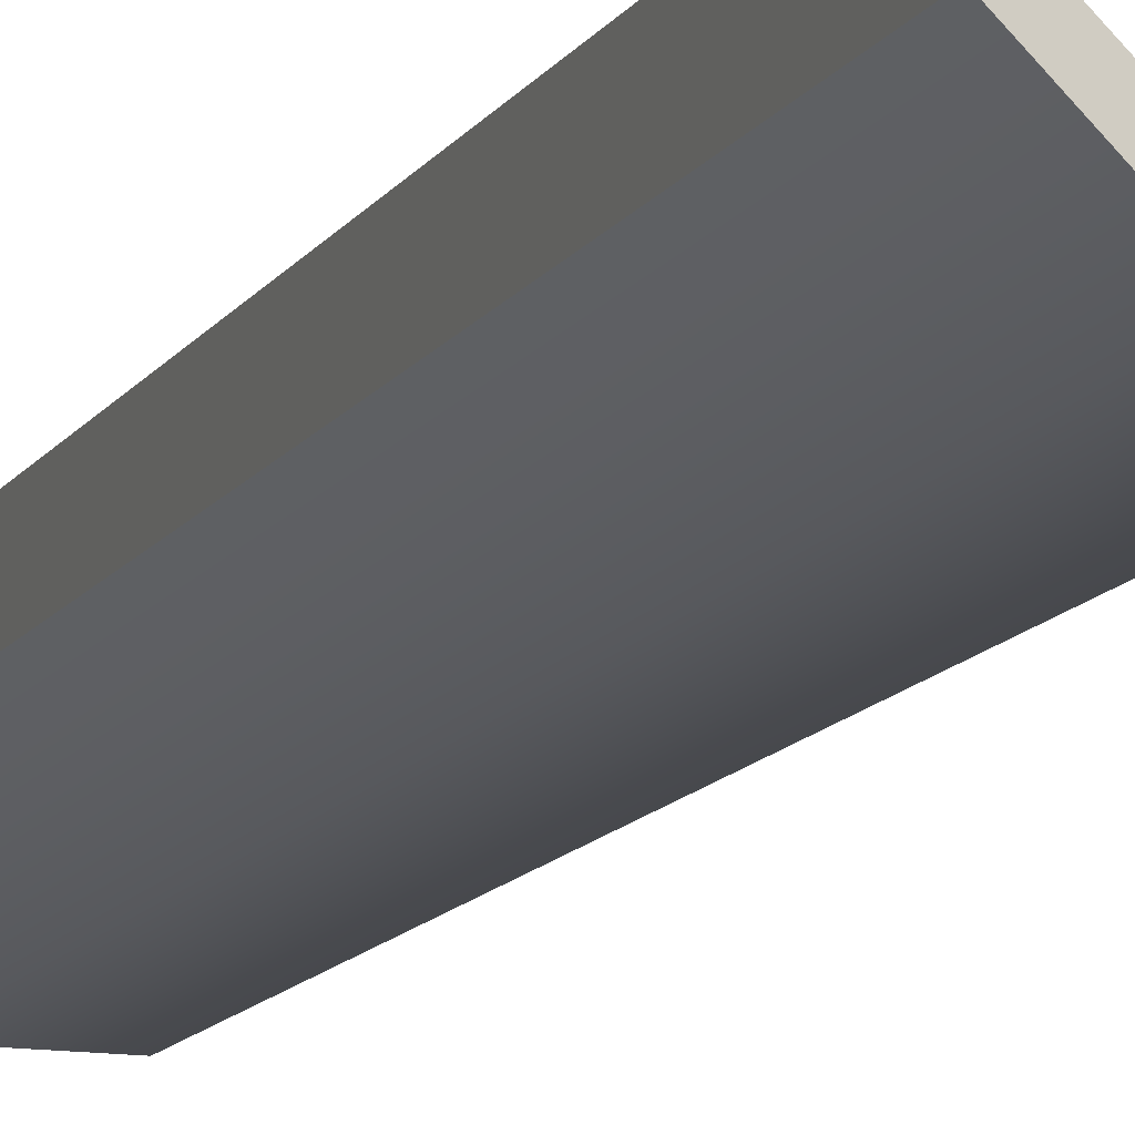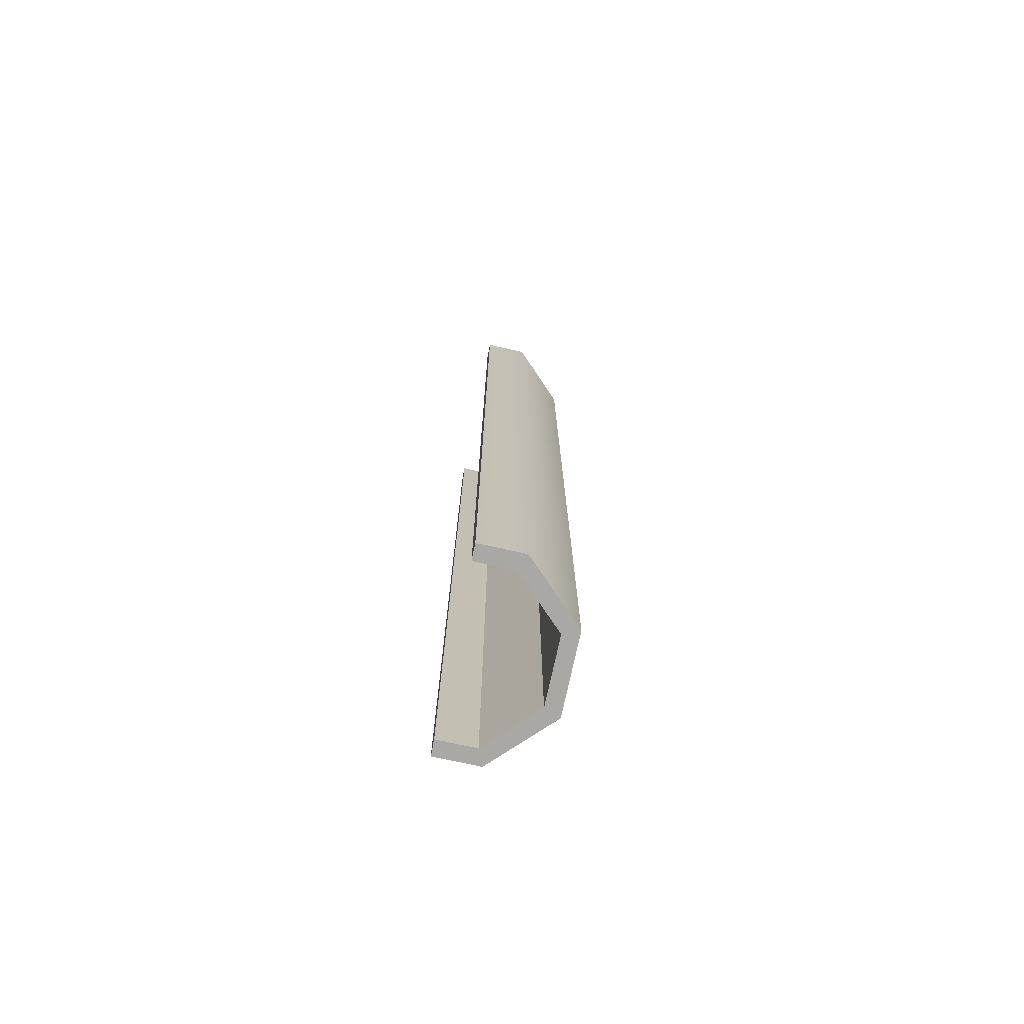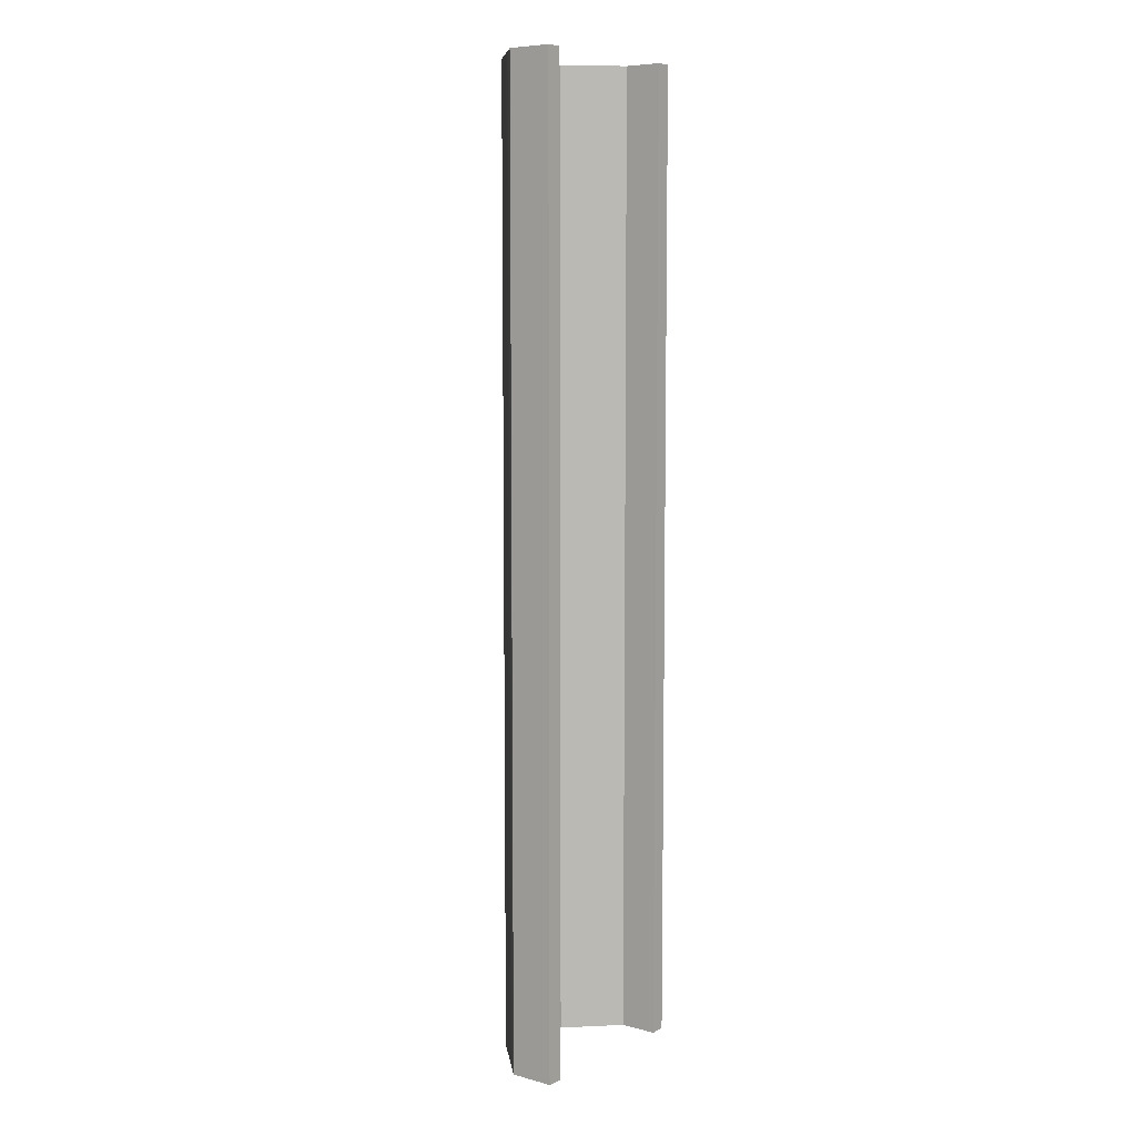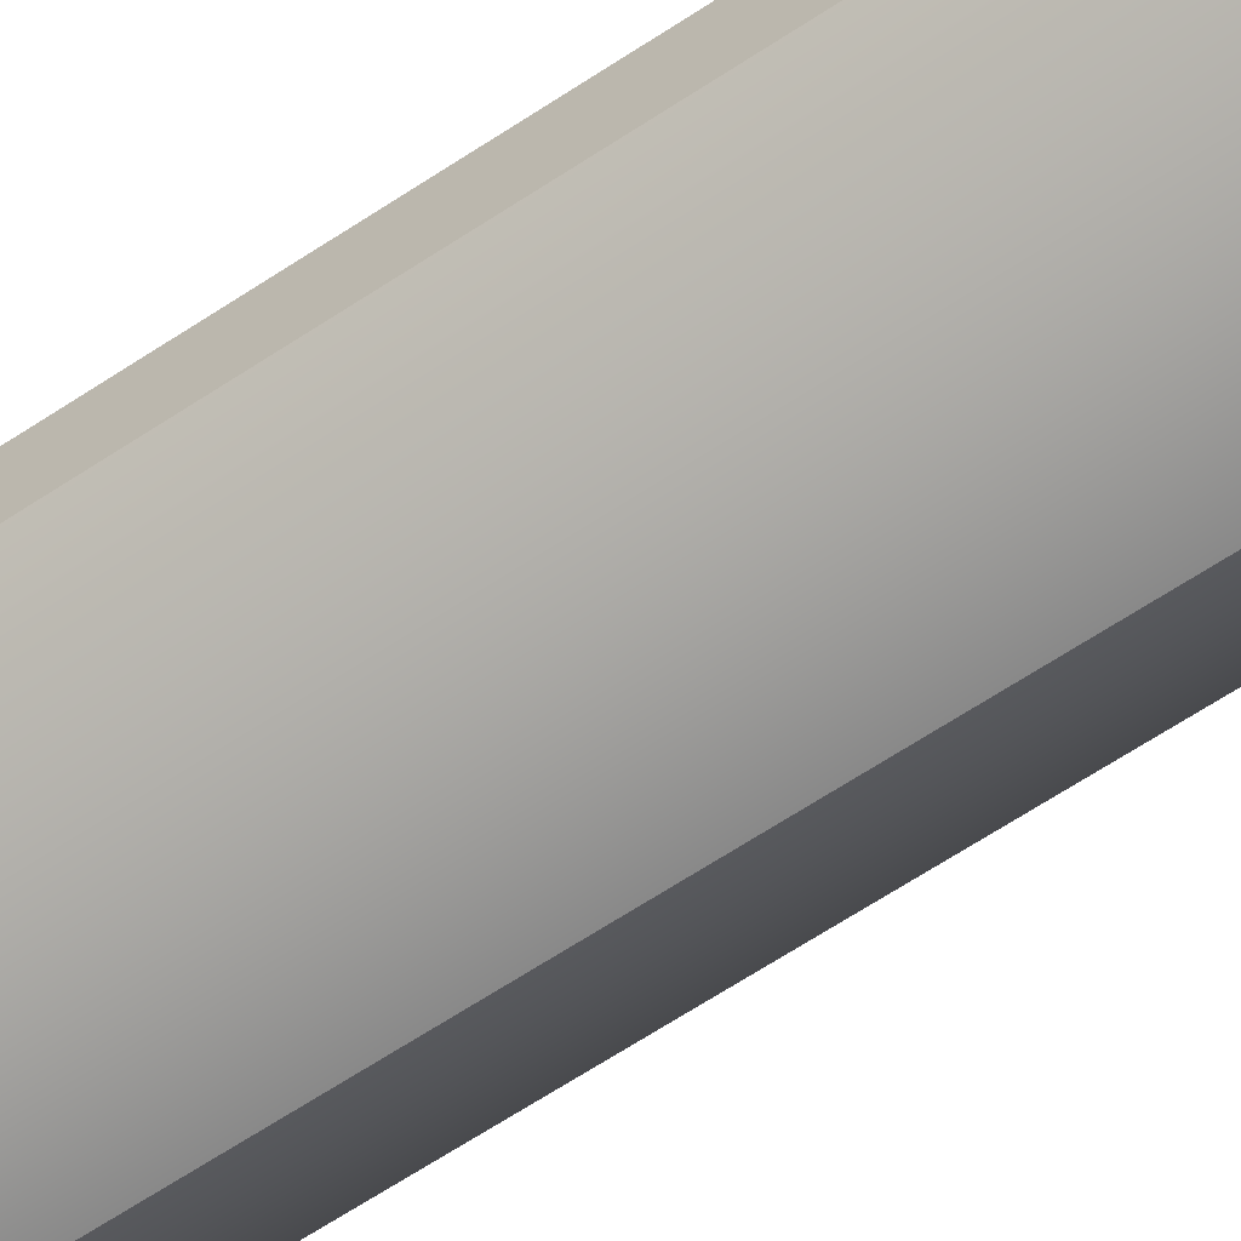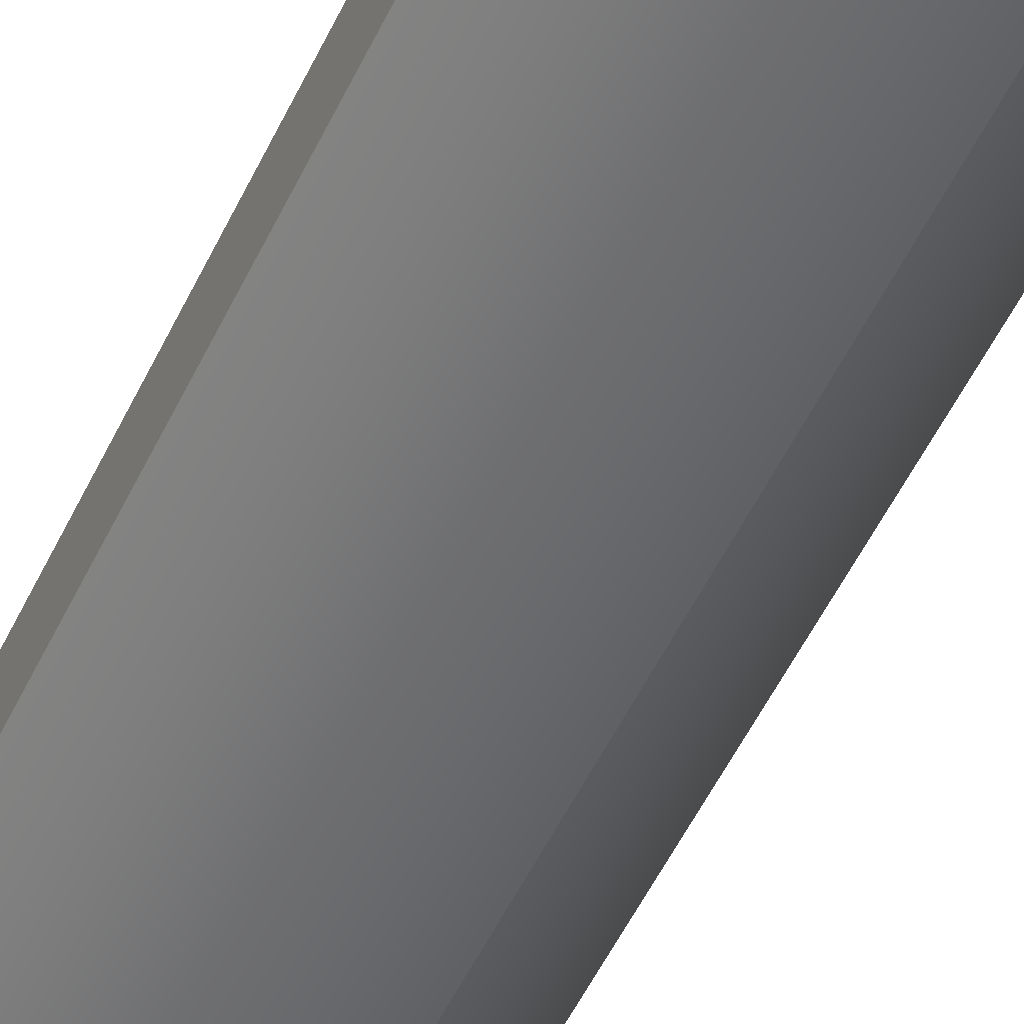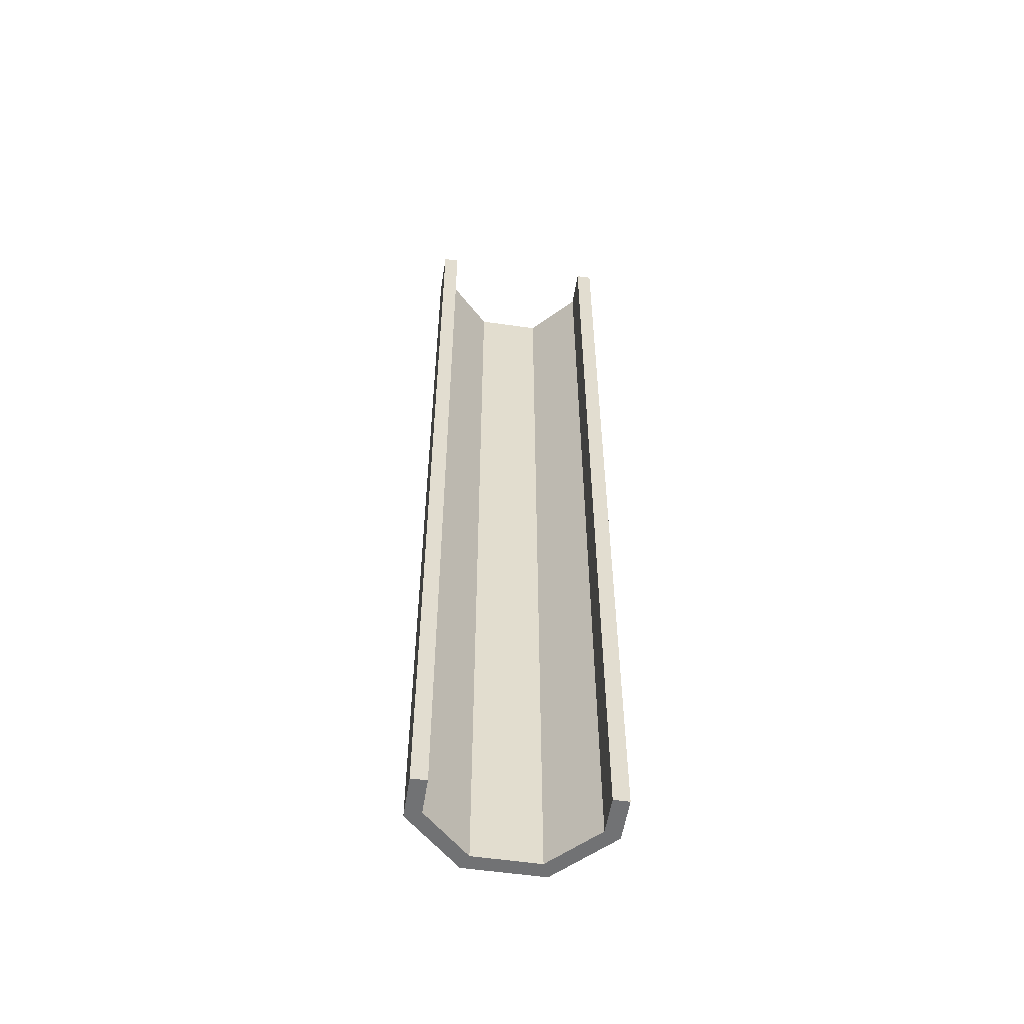
<metadata>
{"format":"obj","ext":"obj","renderer":"f3d","projection":"perspective","resolution":1024,"background":"white","views":[{"elev":-11.9,"azim":160.6,"up":"+Y"},{"elev":-75.2,"azim":-101.7,"up":"+Z"},{"elev":7.5,"azim":127.3,"up":"+Z"},{"elev":-62.7,"azim":124.2,"up":"+Y"},{"elev":-50.0,"azim":155.9,"up":"+Y"},{"elev":-55.5,"azim":171.8,"up":"+Z"}]}
</metadata>
<code>
v -1.25 -3.019 -15.52
v 1.243 -3.002 -15.52
v 3.019 -1.25 -15.52
v -1.25 -3.019 15.52
v 1.243 -3.002 15.52
v 3.019 -1.25 15.52
v -3.002 -1.243 15.52
v 3.002 0.1541 15.52
v -3.019 0.161 15.52
v -3.019 0.161 -15.52
v -3.002 -1.243 -15.52
v 3.002 0.1541 -15.52
v -1.046 -2.524 15.52
v 1.039 -2.508 15.52
v -2.508 -1.039 15.52
v 2.524 -1.046 15.52
v 2.508 0.161 15.52
v -2.524 0.161 15.52
v -2.524 0.161 -15.52
v -2.508 -1.039 -15.52
v 2.508 0.161 -15.52
v 1.039 -2.508 -15.52
v -1.046 -2.524 -15.52
v 2.524 -1.046 -15.52
f 2 5 4 1
f 6 5 2 3
f 6 3 12 8
f 11 7 9 10
f 1 4 7 11
f 4 5 14 13
f 7 4 13 15
f 5 6 16 14
f 6 8 17 16
f 9 7 15 18
f 11 10 19 20
f 2 1 23 22
f 1 11 20 23
f 12 3 24 21
f 3 2 22 24
f 15 13 23 20
f 18 15 20 19
f 14 22 23 13
f 21 24 16 17
f 16 24 22 14
f 8 12 21 17
f 10 9 18 19

</code>
